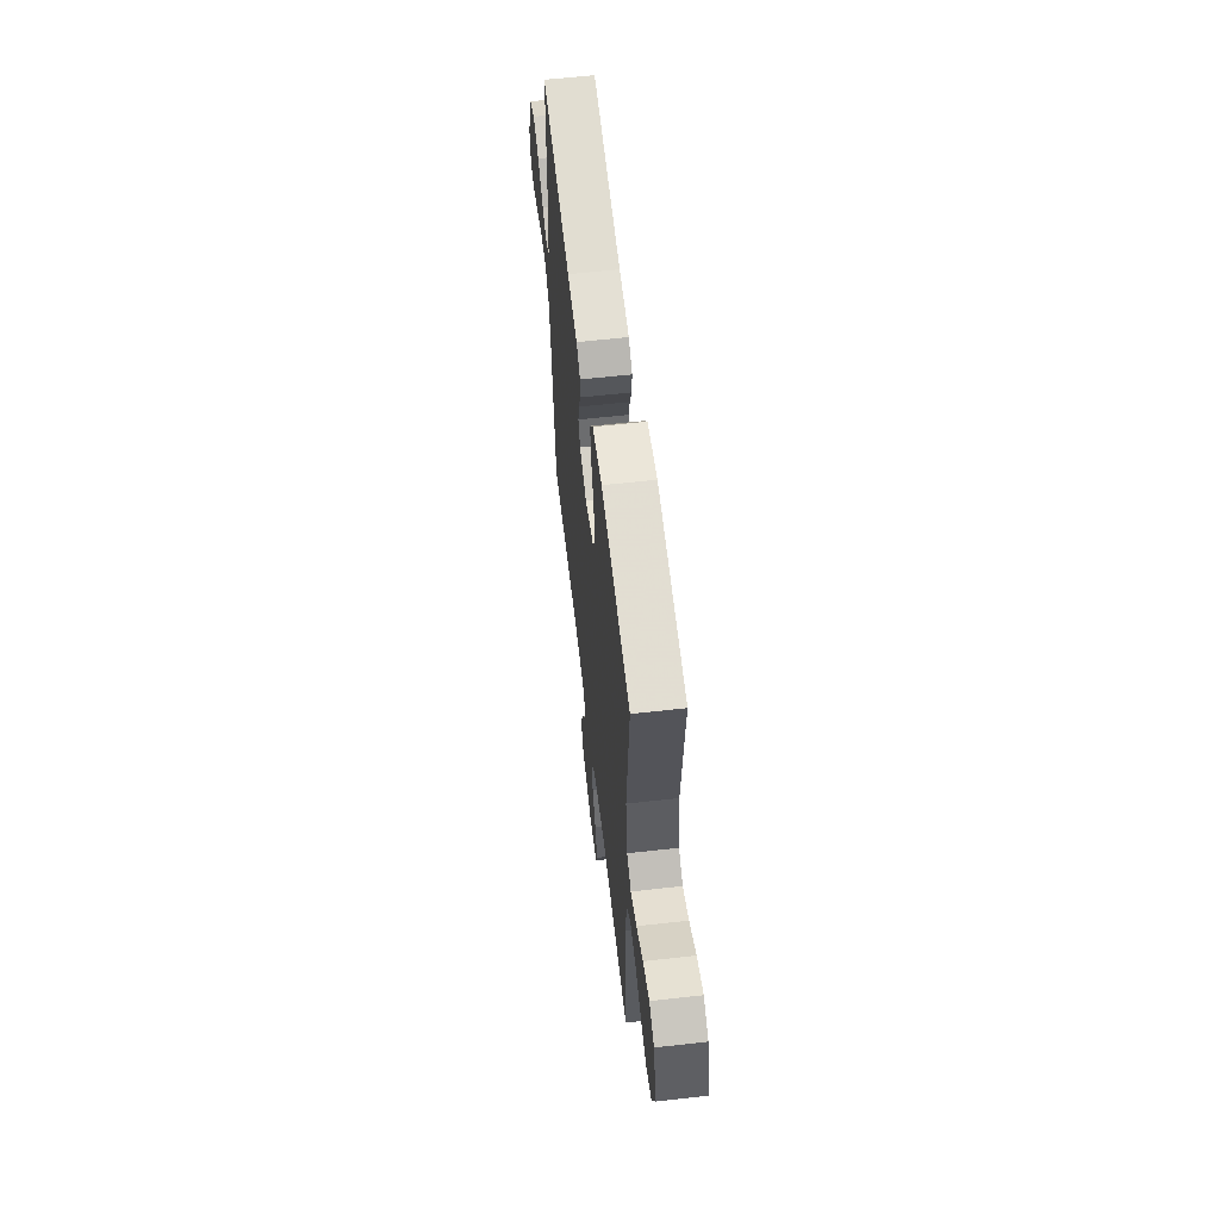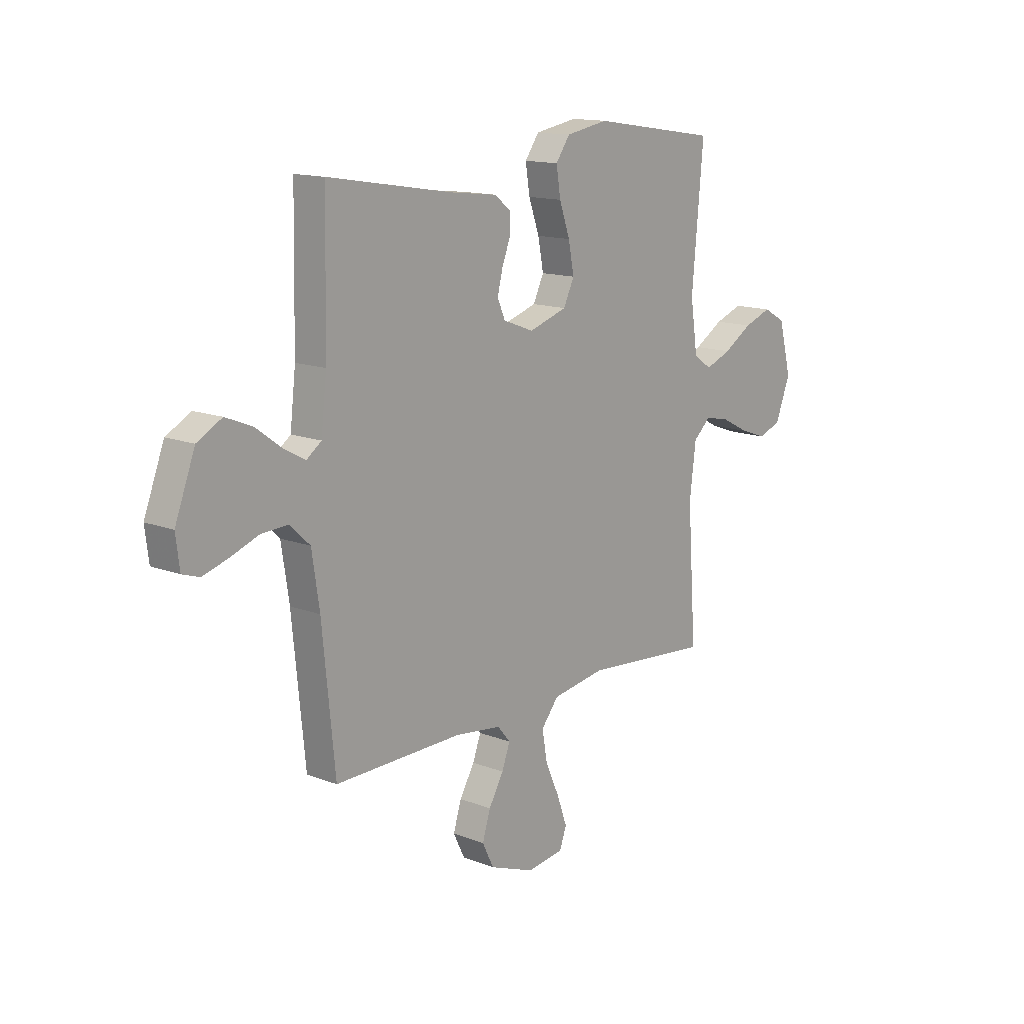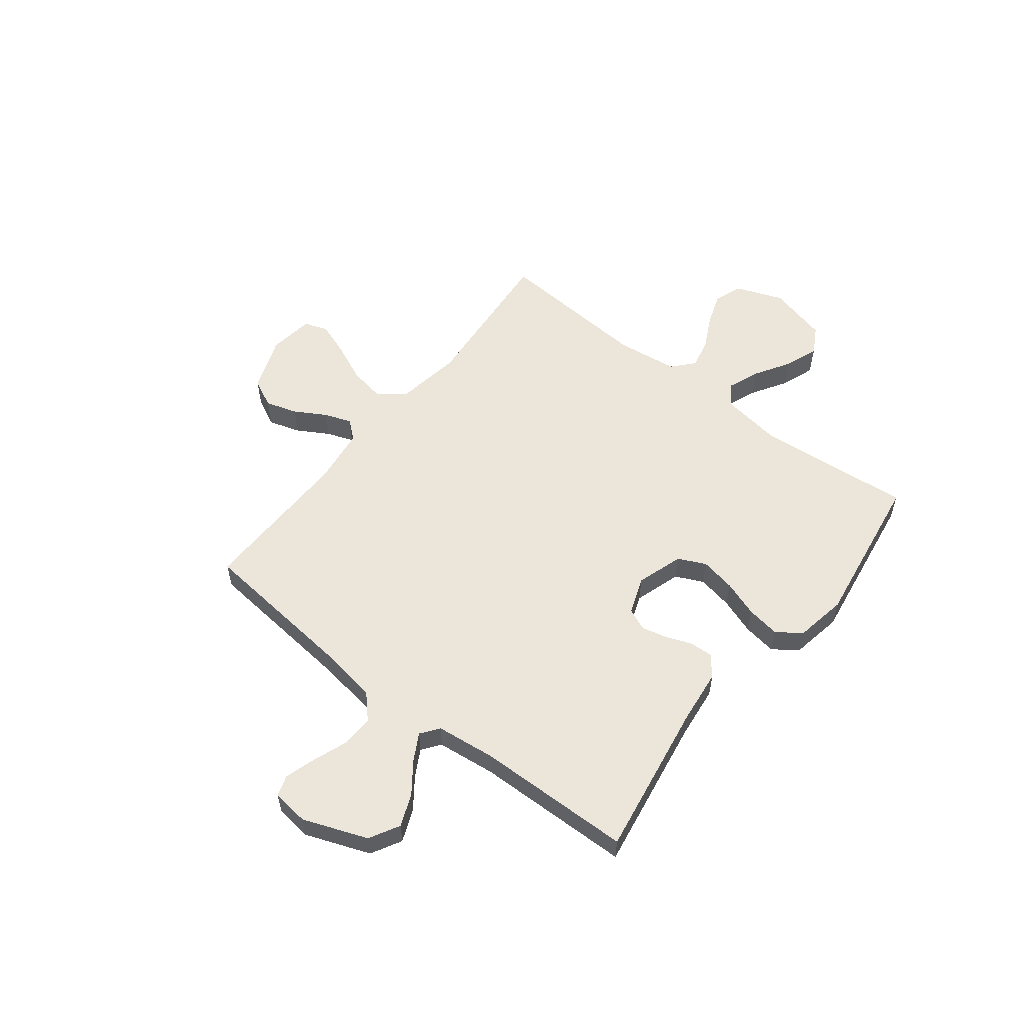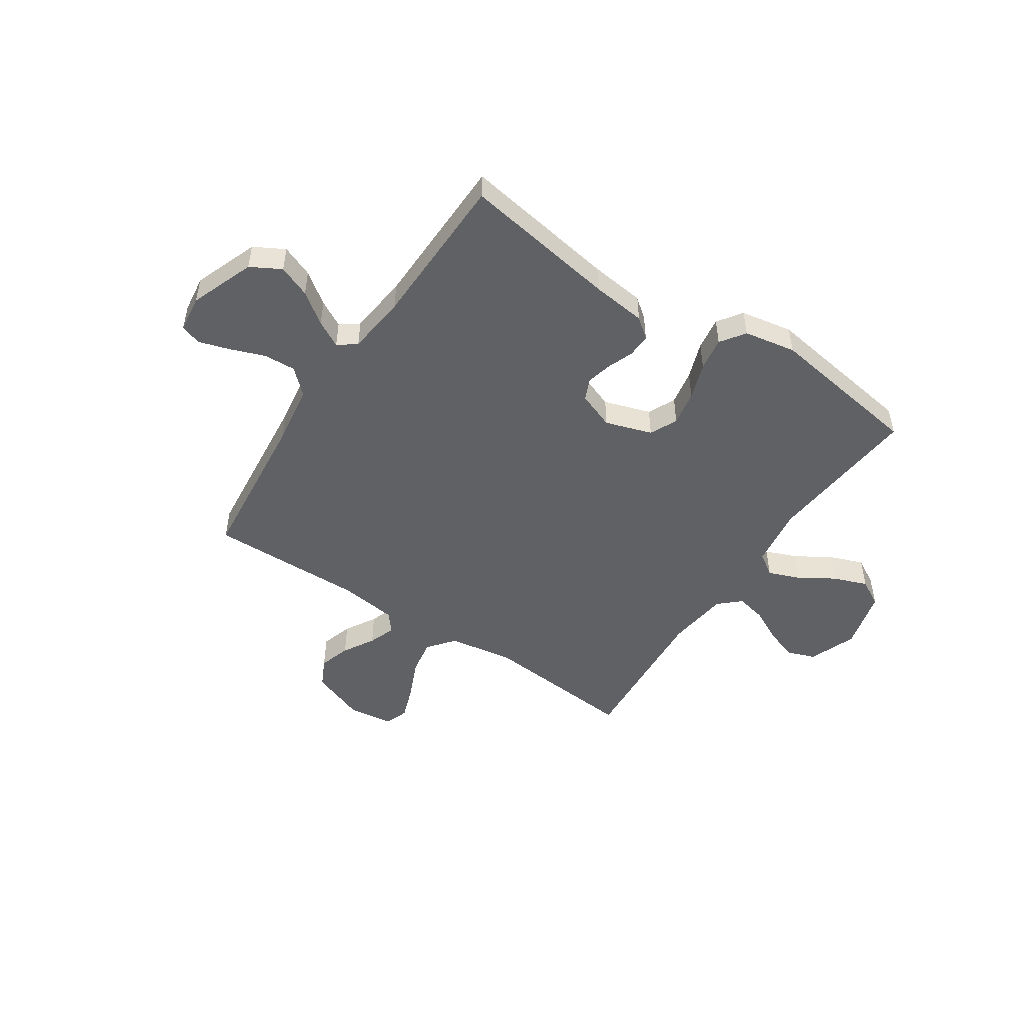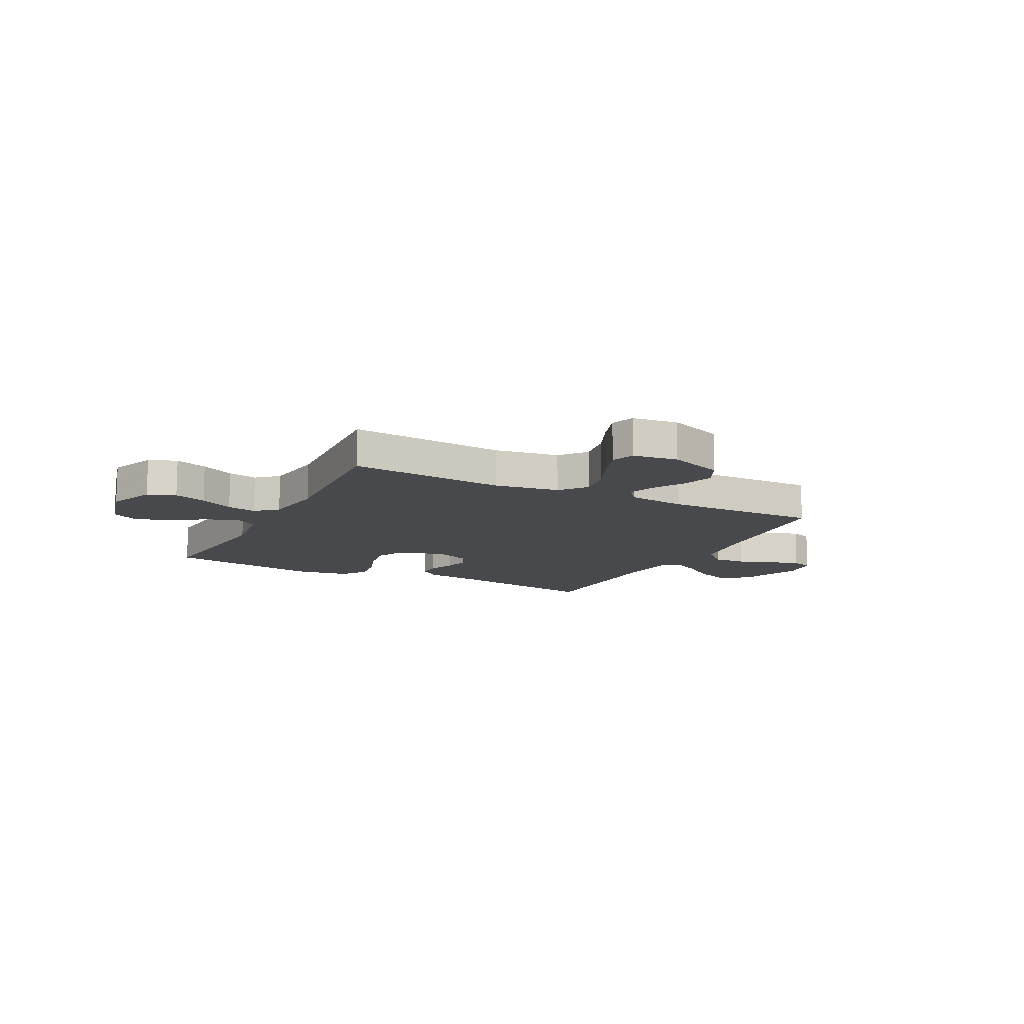
<metadata>
{"format":"obj","ext":"obj","renderer":"f3d","projection":"perspective","resolution":1024,"background":"white","views":[{"elev":59.9,"azim":83.4,"up":"+Z"},{"elev":14.0,"azim":-49.6,"up":"+Z"},{"elev":56.1,"azim":-52.0,"up":"+Y"},{"elev":-49.5,"azim":-33.6,"up":"+Y"},{"elev":-12.3,"azim":152.7,"up":"+Y"}]}
</metadata>
<code>
v 0.5 0.07 -0.5
v 0.2 0.07 -0.475
v 0.075 0.07 -0.495
v 0.034 0.07 -0.546
v 0.046 0.07 -0.615
v 0.079 0.07 -0.689
v 0.103 0.07 -0.756
v 0.087 0.07 -0.801
v 0 0.07 -0.813
v -0.106 0.07 -0.773
v -0.133 0.07 -0.718
v -0.114 0.07 -0.657
v -0.079 0.07 -0.597
v -0.06 0.07 -0.545
v -0.09 0.07 -0.509
v -0.2 0.07 -0.495
v -0.5 0.07 -0.5
v -0.53 0.07 -0.2
v -0.548 0.07 -0.082
v -0.595 0.07 -0.038
v -0.657 0.07 -0.041
v -0.724 0.07 -0.066
v -0.783 0.07 -0.084
v -0.823 0.07 -0.071
v -0.832 0.07 0
v -0.785 0.07 0.124
v -0.727 0.07 0.156
v -0.665 0.07 0.131
v -0.605 0.07 0.087
v -0.554 0.07 0.059
v -0.519 0.07 0.085
v -0.506 0.07 0.2
v -0.5 0.07 0.5
v -0.2 0.07 0.451
v -0.096 0.07 0.439
v -0.057 0.07 0.408
v -0.059 0.07 0.363
v -0.078 0.07 0.313
v -0.09 0.07 0.264
v -0.072 0.07 0.222
v 0 0.07 0.195
v 0.09 0.07 0.224
v 0.115 0.07 0.277
v 0.102 0.07 0.345
v 0.077 0.07 0.416
v 0.067 0.07 0.48
v 0.1 0.07 0.527
v 0.2 0.07 0.545
v 0.5 0.07 0.5
v 0.473 0.07 0.2
v 0.49 0.07 0.084
v 0.533 0.07 0.055
v 0.594 0.07 0.079
v 0.662 0.07 0.121
v 0.727 0.07 0.145
v 0.779 0.07 0.116
v 0.809 0.07 0
v 0.774 0.07 -0.091
v 0.72 0.07 -0.111
v 0.657 0.07 -0.089
v 0.592 0.07 -0.056
v 0.535 0.07 -0.044
v 0.494 0.07 -0.081
v 0.479 0.07 -0.2
v 0.5 0 -0.5
v 0.2 0 -0.475
v 0.075 0 -0.495
v 0.034 0 -0.546
v 0.046 0 -0.615
v 0.079 0 -0.689
v 0.103 0 -0.756
v 0.087 0 -0.801
v 0 0 -0.813
v -0.106 0 -0.773
v -0.133 0 -0.718
v -0.114 0 -0.657
v -0.079 0 -0.597
v -0.06 0 -0.545
v -0.09 0 -0.509
v -0.2 0 -0.495
v -0.5 0 -0.5
v -0.53 0 -0.2
v -0.548 0 -0.082
v -0.595 0 -0.038
v -0.657 0 -0.041
v -0.724 0 -0.066
v -0.783 0 -0.084
v -0.823 0 -0.071
v -0.832 0 0
v -0.785 0 0.124
v -0.727 0 0.156
v -0.665 0 0.131
v -0.605 0 0.087
v -0.554 0 0.059
v -0.519 0 0.085
v -0.506 0 0.2
v -0.5 0 0.5
v -0.2 0 0.451
v -0.096 0 0.439
v -0.057 0 0.408
v -0.059 0 0.363
v -0.078 0 0.313
v -0.09 0 0.264
v -0.072 0 0.222
v 0 0 0.195
v 0.09 0 0.224
v 0.115 0 0.277
v 0.102 0 0.345
v 0.077 0 0.416
v 0.067 0 0.48
v 0.1 0 0.527
v 0.2 0 0.545
v 0.5 0 0.5
v 0.473 0 0.2
v 0.49 0 0.084
v 0.533 0 0.055
v 0.594 0 0.079
v 0.662 0 0.121
v 0.727 0 0.145
v 0.779 0 0.116
v 0.809 0 0
v 0.774 0 -0.091
v 0.72 0 -0.111
v 0.657 0 -0.089
v 0.592 0 -0.056
v 0.535 0 -0.044
v 0.494 0 -0.081
v 0.479 0 -0.2
f 58 59 60 61
f 58 61 62
f 57 58 62
f 56 57 62
f 53 54 55 56
f 52 53 56 62
f 51 52 62 63
f 47 48 49 50
f 44 45 46 47
f 43 44 47 50
f 42 43 50 51
f 35 36 37 38
f 34 35 38 39
f 32 33 34 39
f 31 32 39 40
f 26 27 28 29
f 26 29 30
f 25 26 30
f 24 25 30
f 21 22 23 24
f 21 24 30
f 20 21 30 31
f 16 17 18
f 15 16 18 19
f 10 11 12 13
f 10 13 14
f 9 10 14
f 8 9 14
f 5 6 7 8
f 5 8 14
f 4 5 14 15
f 64 1 2
f 64 2 3
f 63 64 3
f 41 42 51 63
f 41 63 3
f 20 31 40 41
f 15 19 20 41
f 3 4 15 41
f 125 124 123 122
f 126 125 122
f 126 122 121
f 126 121 120
f 120 119 118 117
f 126 120 117 116
f 127 126 116 115
f 114 113 112 111
f 111 110 109 108
f 114 111 108 107
f 115 114 107 106
f 102 101 100 99
f 103 102 99 98
f 103 98 97 96
f 104 103 96 95
f 93 92 91 90
f 94 93 90
f 94 90 89
f 94 89 88
f 88 87 86 85
f 94 88 85
f 95 94 85 84
f 82 81 80
f 83 82 80 79
f 77 76 75 74
f 78 77 74
f 78 74 73
f 78 73 72
f 72 71 70 69
f 78 72 69
f 79 78 69 68
f 66 65 128
f 67 66 128
f 67 128 127
f 127 115 106 105
f 67 127 105
f 105 104 95 84
f 105 84 83 79
f 105 79 68 67
f 1 65 66 2
f 2 66 67 3
f 3 67 68 4
f 4 68 69 5
f 5 69 70 6
f 6 70 71 7
f 7 71 72 8
f 8 72 73 9
f 9 73 74 10
f 10 74 75 11
f 11 75 76 12
f 12 76 77 13
f 13 77 78 14
f 14 78 79 15
f 15 79 80 16
f 16 80 81 17
f 17 81 82 18
f 18 82 83 19
f 19 83 84 20
f 20 84 85 21
f 21 85 86 22
f 22 86 87 23
f 23 87 88 24
f 24 88 89 25
f 25 89 90 26
f 26 90 91 27
f 27 91 92 28
f 28 92 93 29
f 29 93 94 30
f 30 94 95 31
f 31 95 96 32
f 32 96 97 33
f 33 97 98 34
f 34 98 99 35
f 35 99 100 36
f 36 100 101 37
f 37 101 102 38
f 38 102 103 39
f 39 103 104 40
f 40 104 105 41
f 41 105 106 42
f 42 106 107 43
f 43 107 108 44
f 44 108 109 45
f 45 109 110 46
f 46 110 111 47
f 47 111 112 48
f 48 112 113 49
f 49 113 114 50
f 50 114 115 51
f 51 115 116 52
f 52 116 117 53
f 53 117 118 54
f 54 118 119 55
f 55 119 120 56
f 56 120 121 57
f 57 121 122 58
f 58 122 123 59
f 59 123 124 60
f 60 124 125 61
f 61 125 126 62
f 62 126 127 63
f 63 127 128 64
f 64 128 65 1

</code>
